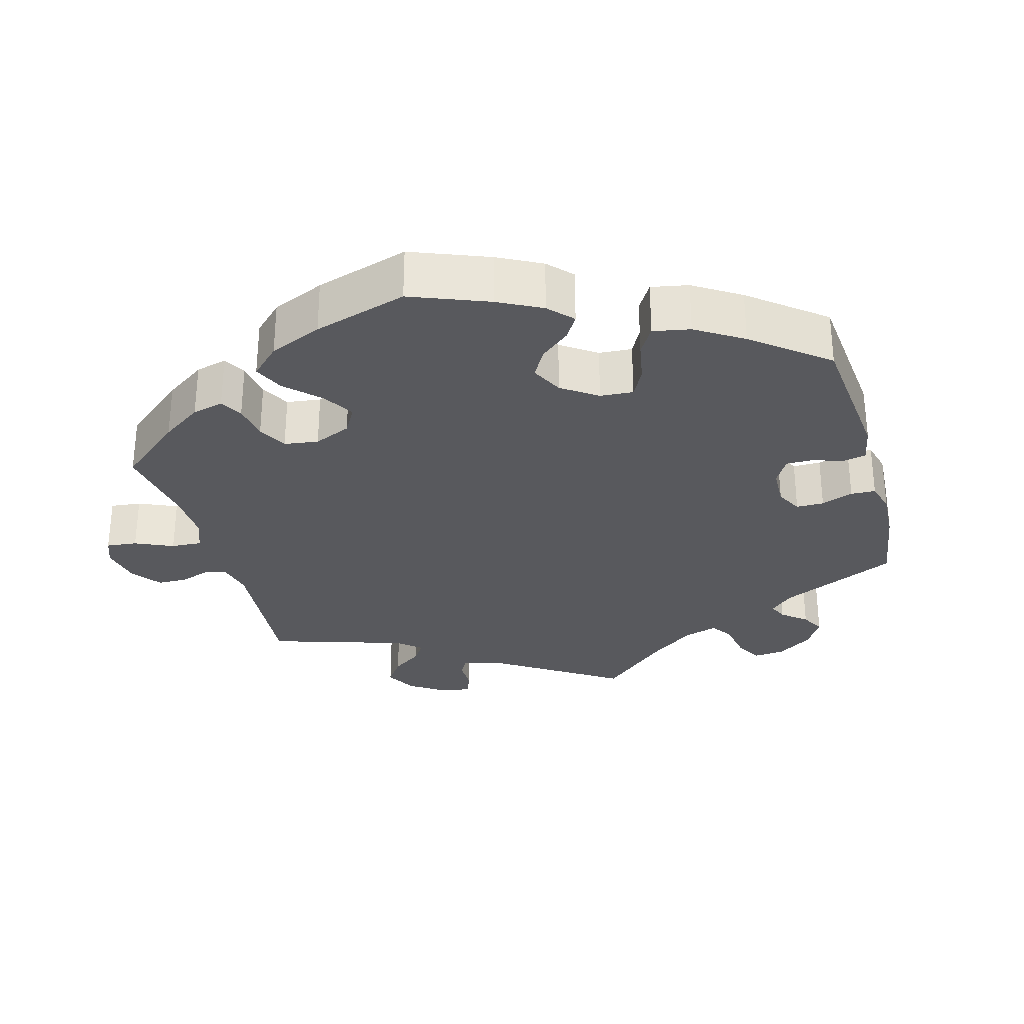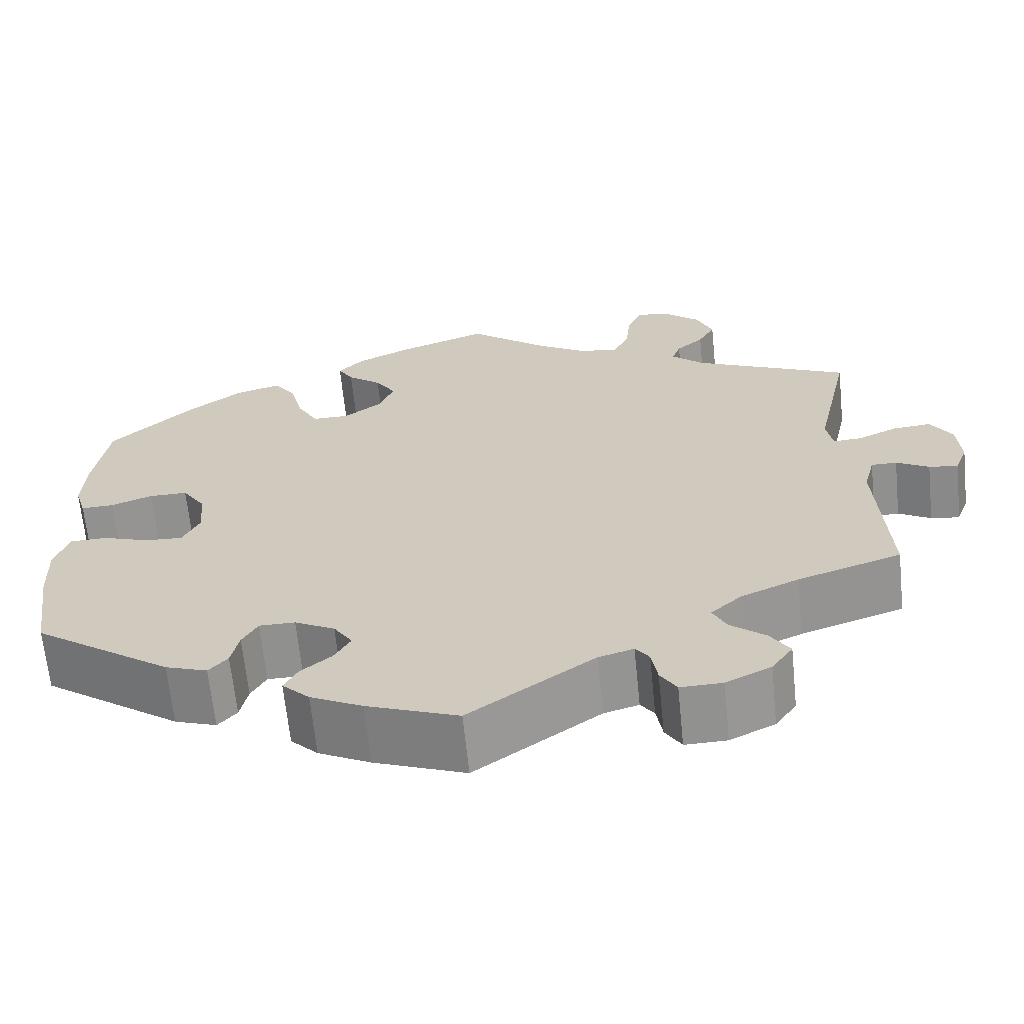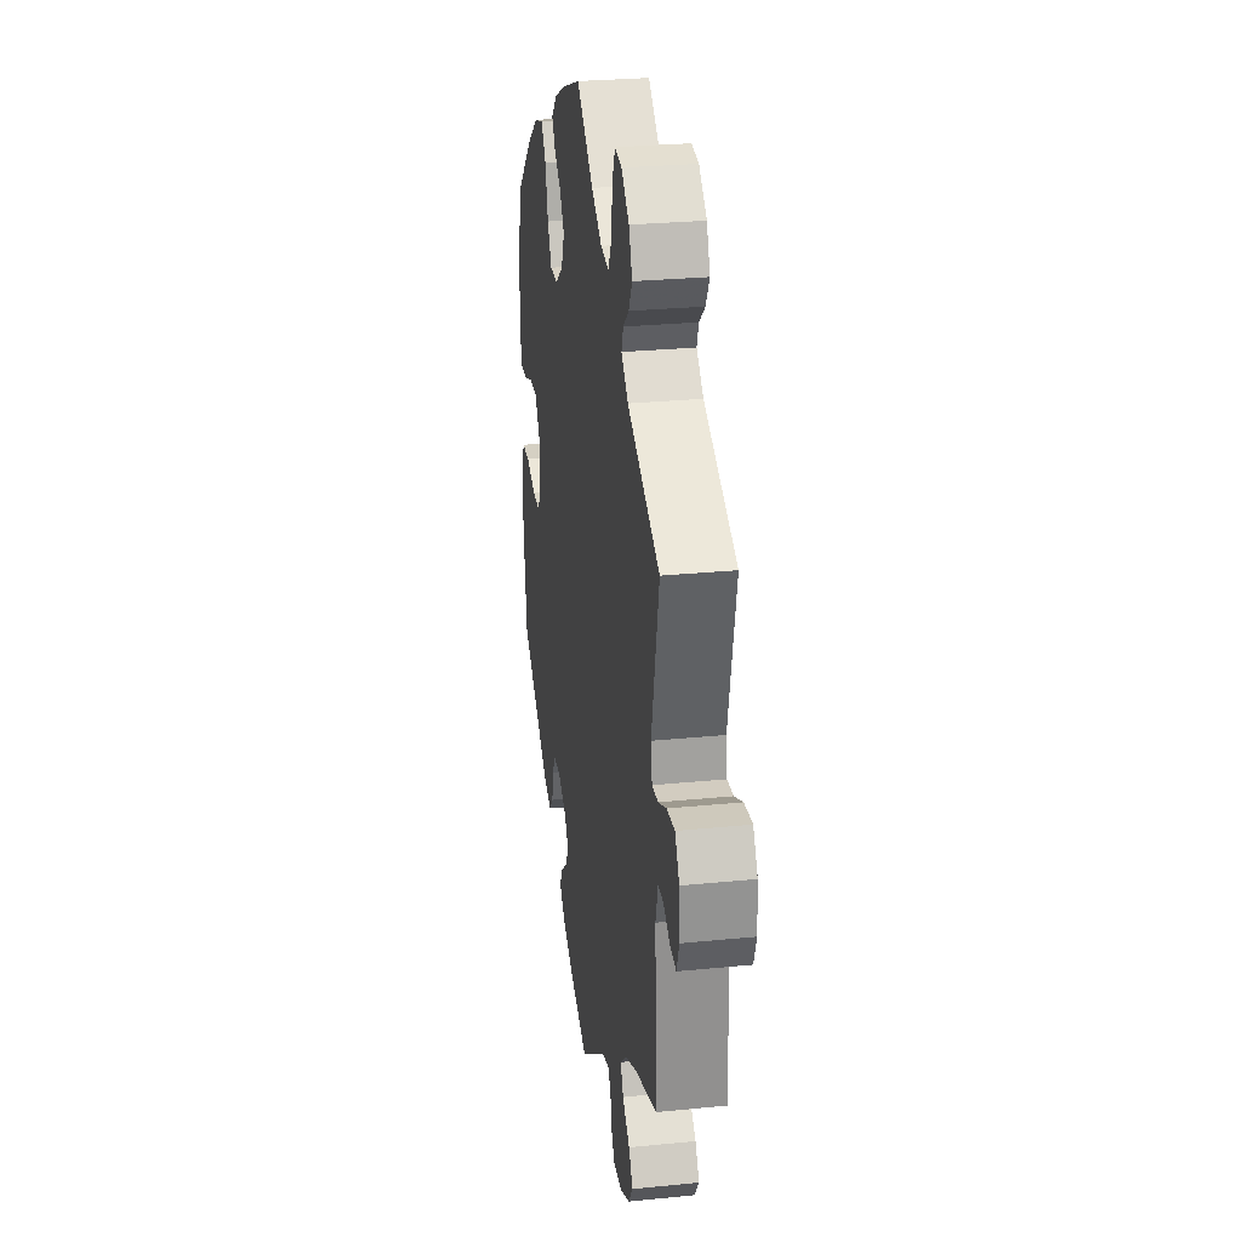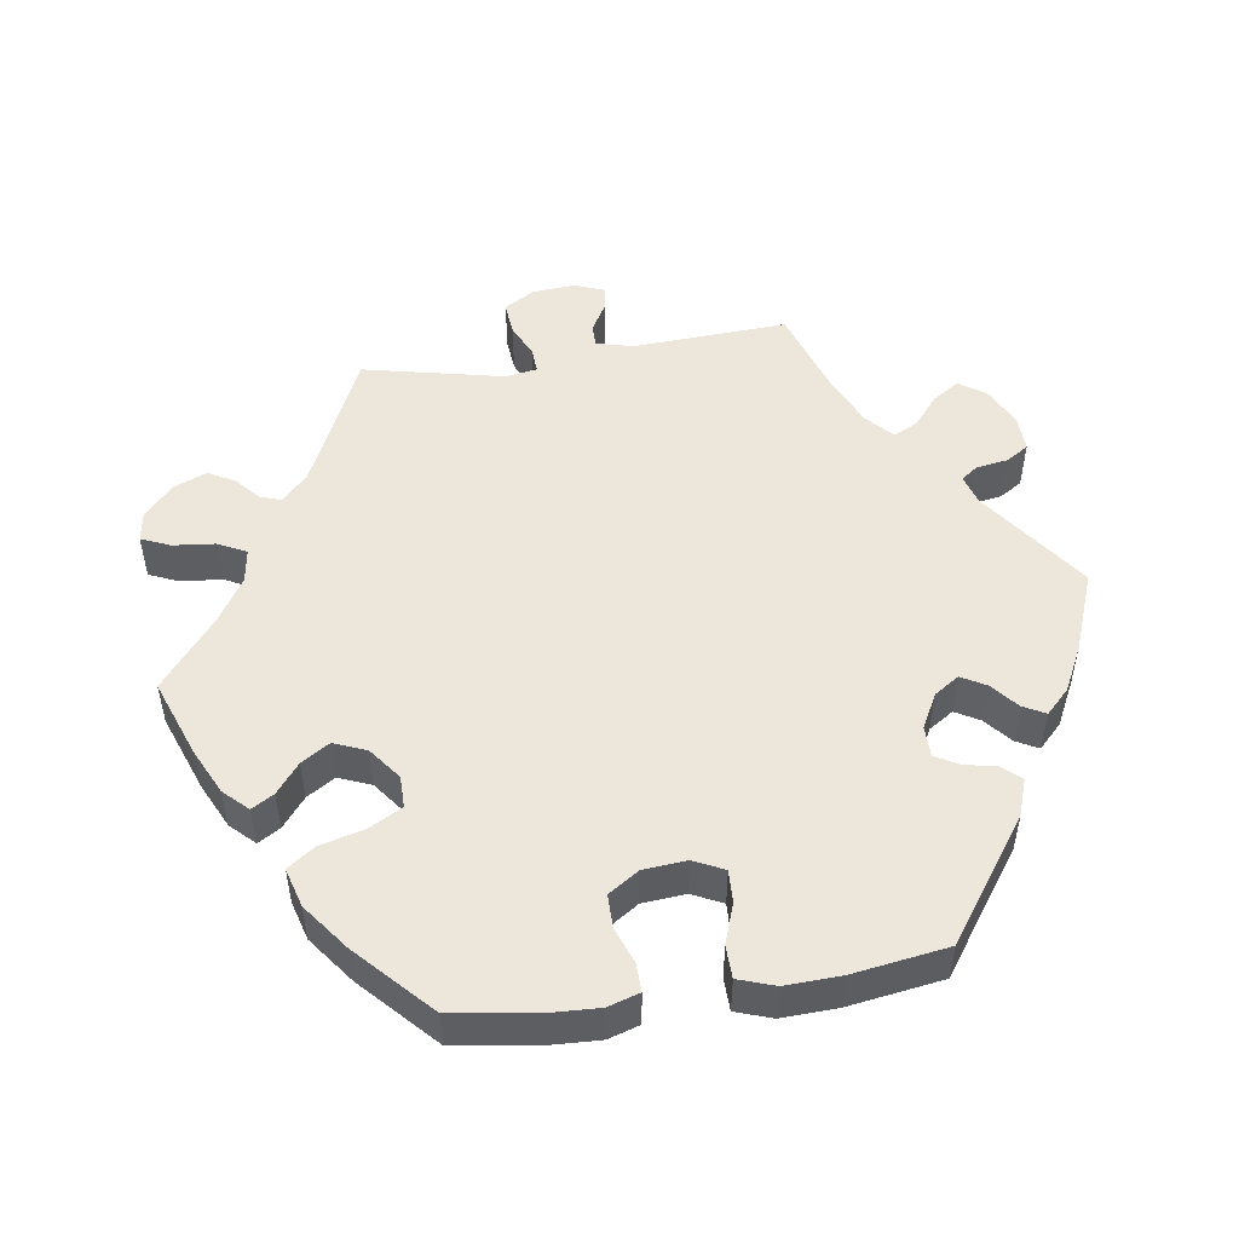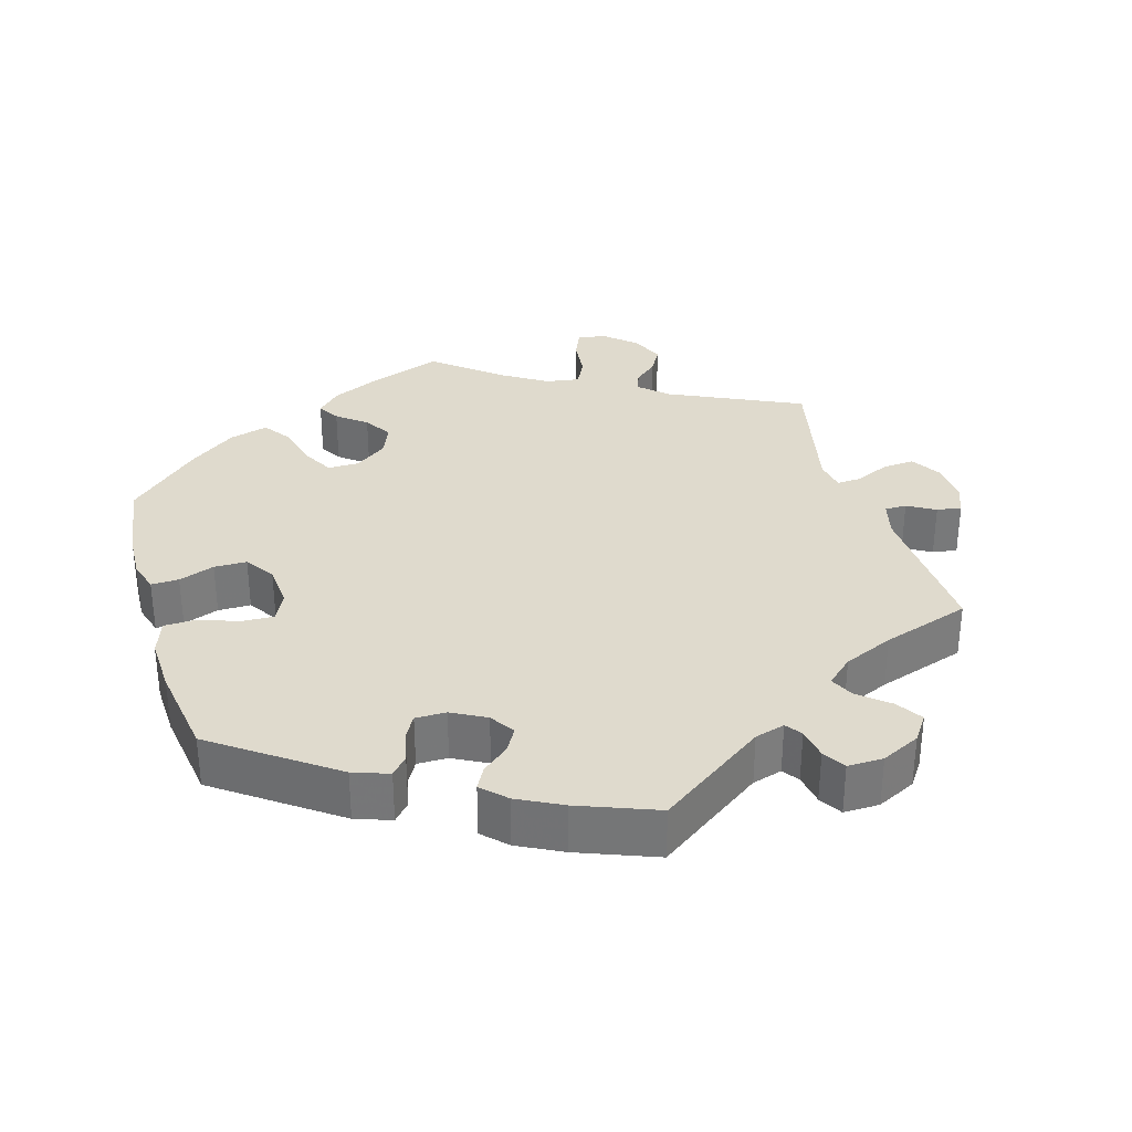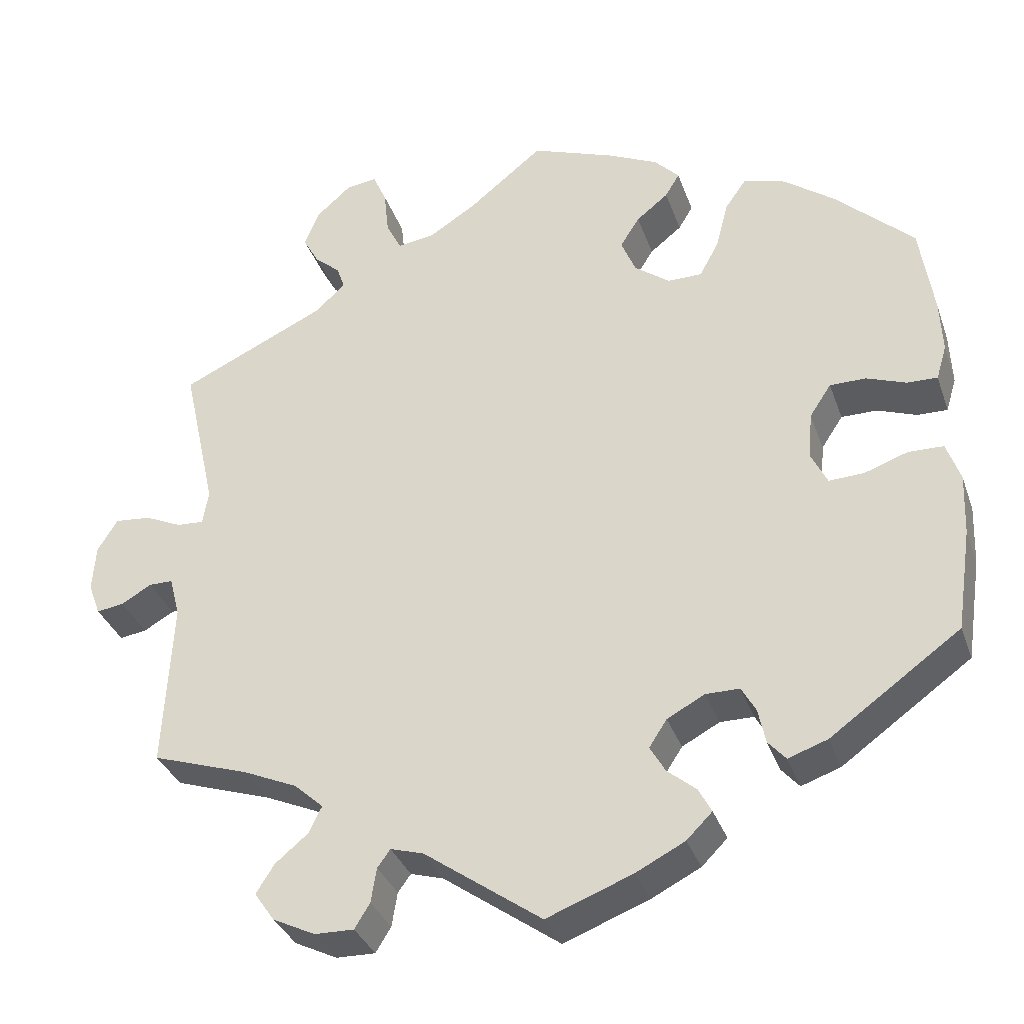
<metadata>
{"format":"obj","ext":"obj","renderer":"f3d","projection":"perspective","resolution":1024,"background":"white","views":[{"elev":-30.0,"azim":75.6,"up":"+Y"},{"elev":-65.6,"azim":-174.2,"up":"+Z"},{"elev":27.7,"azim":-98.7,"up":"+Z"},{"elev":50.7,"azim":81.4,"up":"+Y"},{"elev":32.7,"azim":163.7,"up":"+Y"},{"elev":-34.0,"azim":18.0,"up":"+Z"}]}
</metadata>
<code>
v -0.49 0.07 -0.079
v -0.503 0.07 -0.029
v -0.533 0.07 -0.029
v -0.571 0.07 -0.051
v -0.605 0.07 -0.056
v -0.62 0.07 -0.016
v -0.616 0.07 0.042
v -0.591 0.07 0.083
v -0.546 0.07 0.079
v -0.5 0.07 0.058
v -0.466 0.07 0.056
v -0.459 0.07 0.099
v -0.501 0.07 0.289
v -0.319 0.07 0.374
v -0.281 0.07 0.409
v -0.291 0.07 0.438
v -0.323 0.07 0.466
v -0.343 0.07 0.502
v -0.324 0.07 0.548
v -0.281 0.07 0.586
v -0.242 0.07 0.592
v -0.225 0.07 0.553
v -0.219 0.07 0.496
v -0.2 0.07 0.458
v -0.154 0.07 0.465
v -0.095 0.07 0.502
v -0.001 0.07 0.578
v 0.105 0.07 0.539
v 0.166 0.07 0.51
v 0.197 0.07 0.478
v 0.179 0.07 0.448
v 0.139 0.07 0.416
v 0.115 0.07 0.378
v 0.133 0.07 0.334
v 0.177 0.07 0.301
v 0.22 0.07 0.301
v 0.244 0.07 0.345
v 0.26 0.07 0.406
v 0.286 0.07 0.443
v 0.339 0.07 0.428
v 0.402 0.07 0.381
v 0.5 0.07 0.289
v 0.517 0.07 0.176
v 0.52 0.07 0.109
v 0.507 0.07 0.066
v 0.469 0.07 0.067
v 0.42 0.07 0.085
v 0.375 0.07 0.085
v 0.348 0.07 0.044
v 0.343 0.07 -0.015
v 0.363 0.07 -0.056
v 0.407 0.07 -0.054
v 0.461 0.07 -0.035
v 0.505 0.07 -0.036
v 0.522 0.07 -0.085
v 0.519 0.07 -0.161
v 0.5 0.07 -0.289
v 0.338 0.07 -0.405
v 0.289 0.07 -0.422
v 0.267 0.07 -0.397
v 0.258 0.07 -0.354
v 0.24 0.07 -0.322
v 0.198 0.07 -0.322
v 0.151 0.07 -0.347
v 0.129 0.07 -0.381
v 0.148 0.07 -0.414
v 0.184 0.07 -0.444
v 0.2 0.07 -0.474
v 0.168 0.07 -0.506
v 0.107 0.07 -0.537
v 0 0.07 -0.578
v -0.146 0.07 -0.474
v -0.187 0.07 -0.462
v -0.203 0.07 -0.484
v -0.21 0.07 -0.527
v -0.229 0.07 -0.558
v -0.278 0.07 -0.557
v -0.331 0.07 -0.531
v -0.356 0.07 -0.495
v -0.333 0.07 -0.459
v -0.292 0.07 -0.425
v -0.276 0.07 -0.392
v -0.312 0.07 -0.359
v -0.38 0.07 -0.329
v -0.501 0.07 -0.289
v -0.49 0 -0.079
v -0.503 0 -0.029
v -0.533 0 -0.029
v -0.571 0 -0.051
v -0.605 0 -0.056
v -0.62 0 -0.016
v -0.616 0 0.042
v -0.591 0 0.083
v -0.546 0 0.079
v -0.5 0 0.058
v -0.466 0 0.056
v -0.459 0 0.099
v -0.501 0 0.289
v -0.319 0 0.374
v -0.281 0 0.409
v -0.291 0 0.438
v -0.323 0 0.466
v -0.343 0 0.502
v -0.324 0 0.548
v -0.281 0 0.586
v -0.242 0 0.592
v -0.225 0 0.553
v -0.219 0 0.496
v -0.2 0 0.458
v -0.154 0 0.465
v -0.095 0 0.502
v -0.001 0 0.578
v 0.105 0 0.539
v 0.166 0 0.51
v 0.197 0 0.478
v 0.179 0 0.448
v 0.139 0 0.416
v 0.115 0 0.378
v 0.133 0 0.334
v 0.177 0 0.301
v 0.22 0 0.301
v 0.244 0 0.345
v 0.26 0 0.406
v 0.286 0 0.443
v 0.339 0 0.428
v 0.402 0 0.381
v 0.5 0 0.289
v 0.517 0 0.176
v 0.52 0 0.109
v 0.507 0 0.066
v 0.469 0 0.067
v 0.42 0 0.085
v 0.375 0 0.085
v 0.348 0 0.044
v 0.343 0 -0.015
v 0.363 0 -0.056
v 0.407 0 -0.054
v 0.461 0 -0.035
v 0.505 0 -0.036
v 0.522 0 -0.085
v 0.519 0 -0.161
v 0.5 0 -0.289
v 0.338 0 -0.405
v 0.289 0 -0.422
v 0.267 0 -0.397
v 0.258 0 -0.354
v 0.24 0 -0.322
v 0.198 0 -0.322
v 0.151 0 -0.347
v 0.129 0 -0.381
v 0.148 0 -0.414
v 0.184 0 -0.444
v 0.2 0 -0.474
v 0.168 0 -0.506
v 0.107 0 -0.537
v 0 0 -0.578
v -0.146 0 -0.474
v -0.187 0 -0.462
v -0.203 0 -0.484
v -0.21 0 -0.527
v -0.229 0 -0.558
v -0.278 0 -0.557
v -0.331 0 -0.531
v -0.356 0 -0.495
v -0.333 0 -0.459
v -0.292 0 -0.425
v -0.276 0 -0.392
v -0.312 0 -0.359
v -0.38 0 -0.329
v -0.501 0 -0.289
f 84 85 1
f 83 84 1 2
f 82 83 2
f 78 79 80 81
f 78 81 82
f 77 78 82
f 74 75 76 77
f 73 74 77 82
f 72 73 82 2
f 70 71 72 2
f 66 67 68 69
f 65 66 69 70
f 58 59 60 61
f 58 61 62
f 57 58 62
f 56 57 62 63
f 52 53 54 55
f 51 52 55 56
f 44 45 46 47
f 44 47 48
f 43 44 48
f 42 43 48
f 41 42 48 49
f 37 38 39 40
f 36 37 40 41
f 29 30 31 32
f 29 32 33
f 26 27 28 29
f 25 26 29 33
f 24 25 33 34
f 20 21 22 23
f 20 23 24
f 19 20 24
f 16 17 18 19
f 15 16 19 24
f 14 15 24 34
f 12 13 14 34
f 7 8 9 10
f 7 10 11
f 6 7 11
f 3 4 5 6
f 2 3 6 11
f 65 70 2 11
f 51 56 63
f 50 51 63 64
f 49 50 64 65
f 36 41 49 65
f 11 12 34 35
f 11 35 36 65
f 86 170 169
f 87 86 169 168
f 87 168 167
f 166 165 164 163
f 167 166 163
f 167 163 162
f 162 161 160 159
f 167 162 159 158
f 87 167 158 157
f 87 157 156 155
f 154 153 152 151
f 155 154 151 150
f 146 145 144 143
f 147 146 143
f 147 143 142
f 148 147 142 141
f 140 139 138 137
f 141 140 137 136
f 132 131 130 129
f 133 132 129
f 133 129 128
f 133 128 127
f 134 133 127 126
f 125 124 123 122
f 126 125 122 121
f 117 116 115 114
f 118 117 114
f 114 113 112 111
f 118 114 111 110
f 119 118 110 109
f 108 107 106 105
f 109 108 105
f 109 105 104
f 104 103 102 101
f 109 104 101 100
f 119 109 100 99
f 119 99 98 97
f 95 94 93 92
f 96 95 92
f 96 92 91
f 91 90 89 88
f 96 91 88 87
f 96 87 155 150
f 148 141 136
f 149 148 136 135
f 150 149 135 134
f 150 134 126 121
f 120 119 97 96
f 150 121 120 96
f 1 86 87 2
f 2 87 88 3
f 3 88 89 4
f 4 89 90 5
f 5 90 91 6
f 6 91 92 7
f 7 92 93 8
f 8 93 94 9
f 9 94 95 10
f 10 95 96 11
f 11 96 97 12
f 12 97 98 13
f 13 98 99 14
f 14 99 100 15
f 15 100 101 16
f 16 101 102 17
f 17 102 103 18
f 18 103 104 19
f 19 104 105 20
f 20 105 106 21
f 21 106 107 22
f 22 107 108 23
f 23 108 109 24
f 24 109 110 25
f 25 110 111 26
f 26 111 112 27
f 27 112 113 28
f 28 113 114 29
f 29 114 115 30
f 30 115 116 31
f 31 116 117 32
f 32 117 118 33
f 33 118 119 34
f 34 119 120 35
f 35 120 121 36
f 36 121 122 37
f 37 122 123 38
f 38 123 124 39
f 39 124 125 40
f 40 125 126 41
f 41 126 127 42
f 42 127 128 43
f 43 128 129 44
f 44 129 130 45
f 45 130 131 46
f 46 131 132 47
f 47 132 133 48
f 48 133 134 49
f 49 134 135 50
f 50 135 136 51
f 51 136 137 52
f 52 137 138 53
f 53 138 139 54
f 54 139 140 55
f 55 140 141 56
f 56 141 142 57
f 57 142 143 58
f 58 143 144 59
f 59 144 145 60
f 60 145 146 61
f 61 146 147 62
f 62 147 148 63
f 63 148 149 64
f 64 149 150 65
f 65 150 151 66
f 66 151 152 67
f 67 152 153 68
f 68 153 154 69
f 69 154 155 70
f 70 155 156 71
f 71 156 157 72
f 72 157 158 73
f 73 158 159 74
f 74 159 160 75
f 75 160 161 76
f 76 161 162 77
f 77 162 163 78
f 78 163 164 79
f 79 164 165 80
f 80 165 166 81
f 81 166 167 82
f 82 167 168 83
f 83 168 169 84
f 84 169 170 85
f 85 170 86 1

</code>
